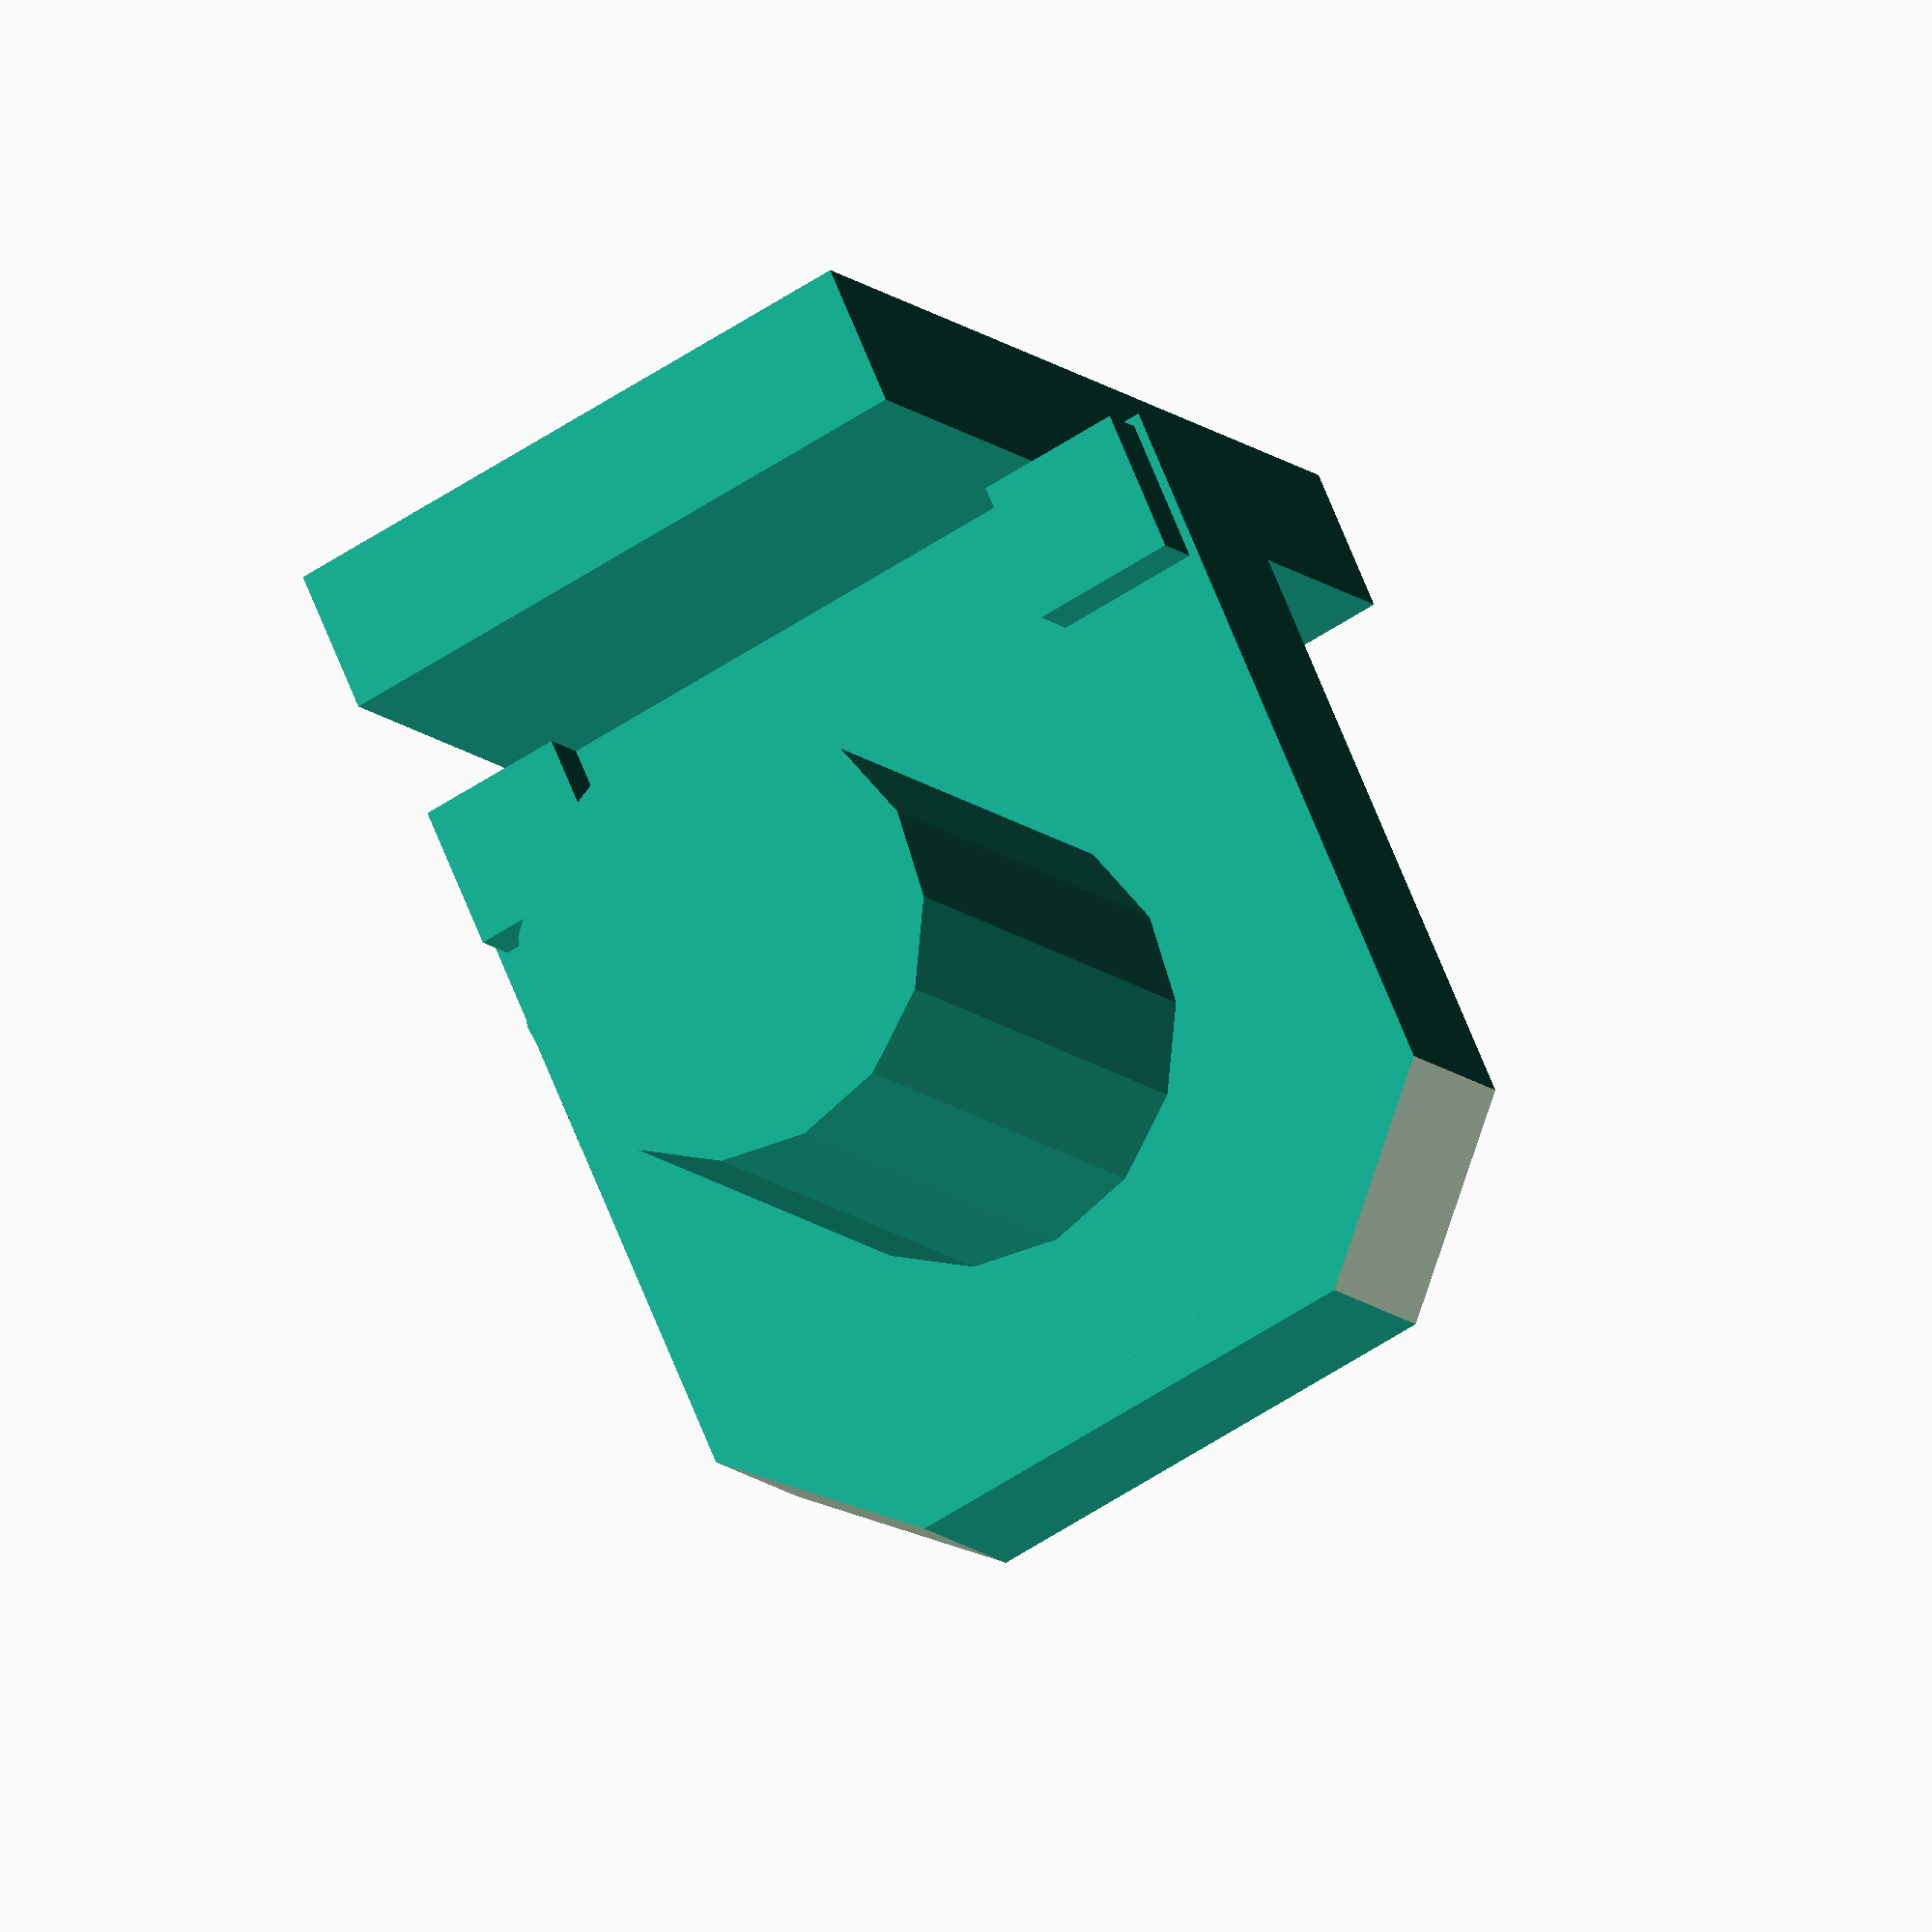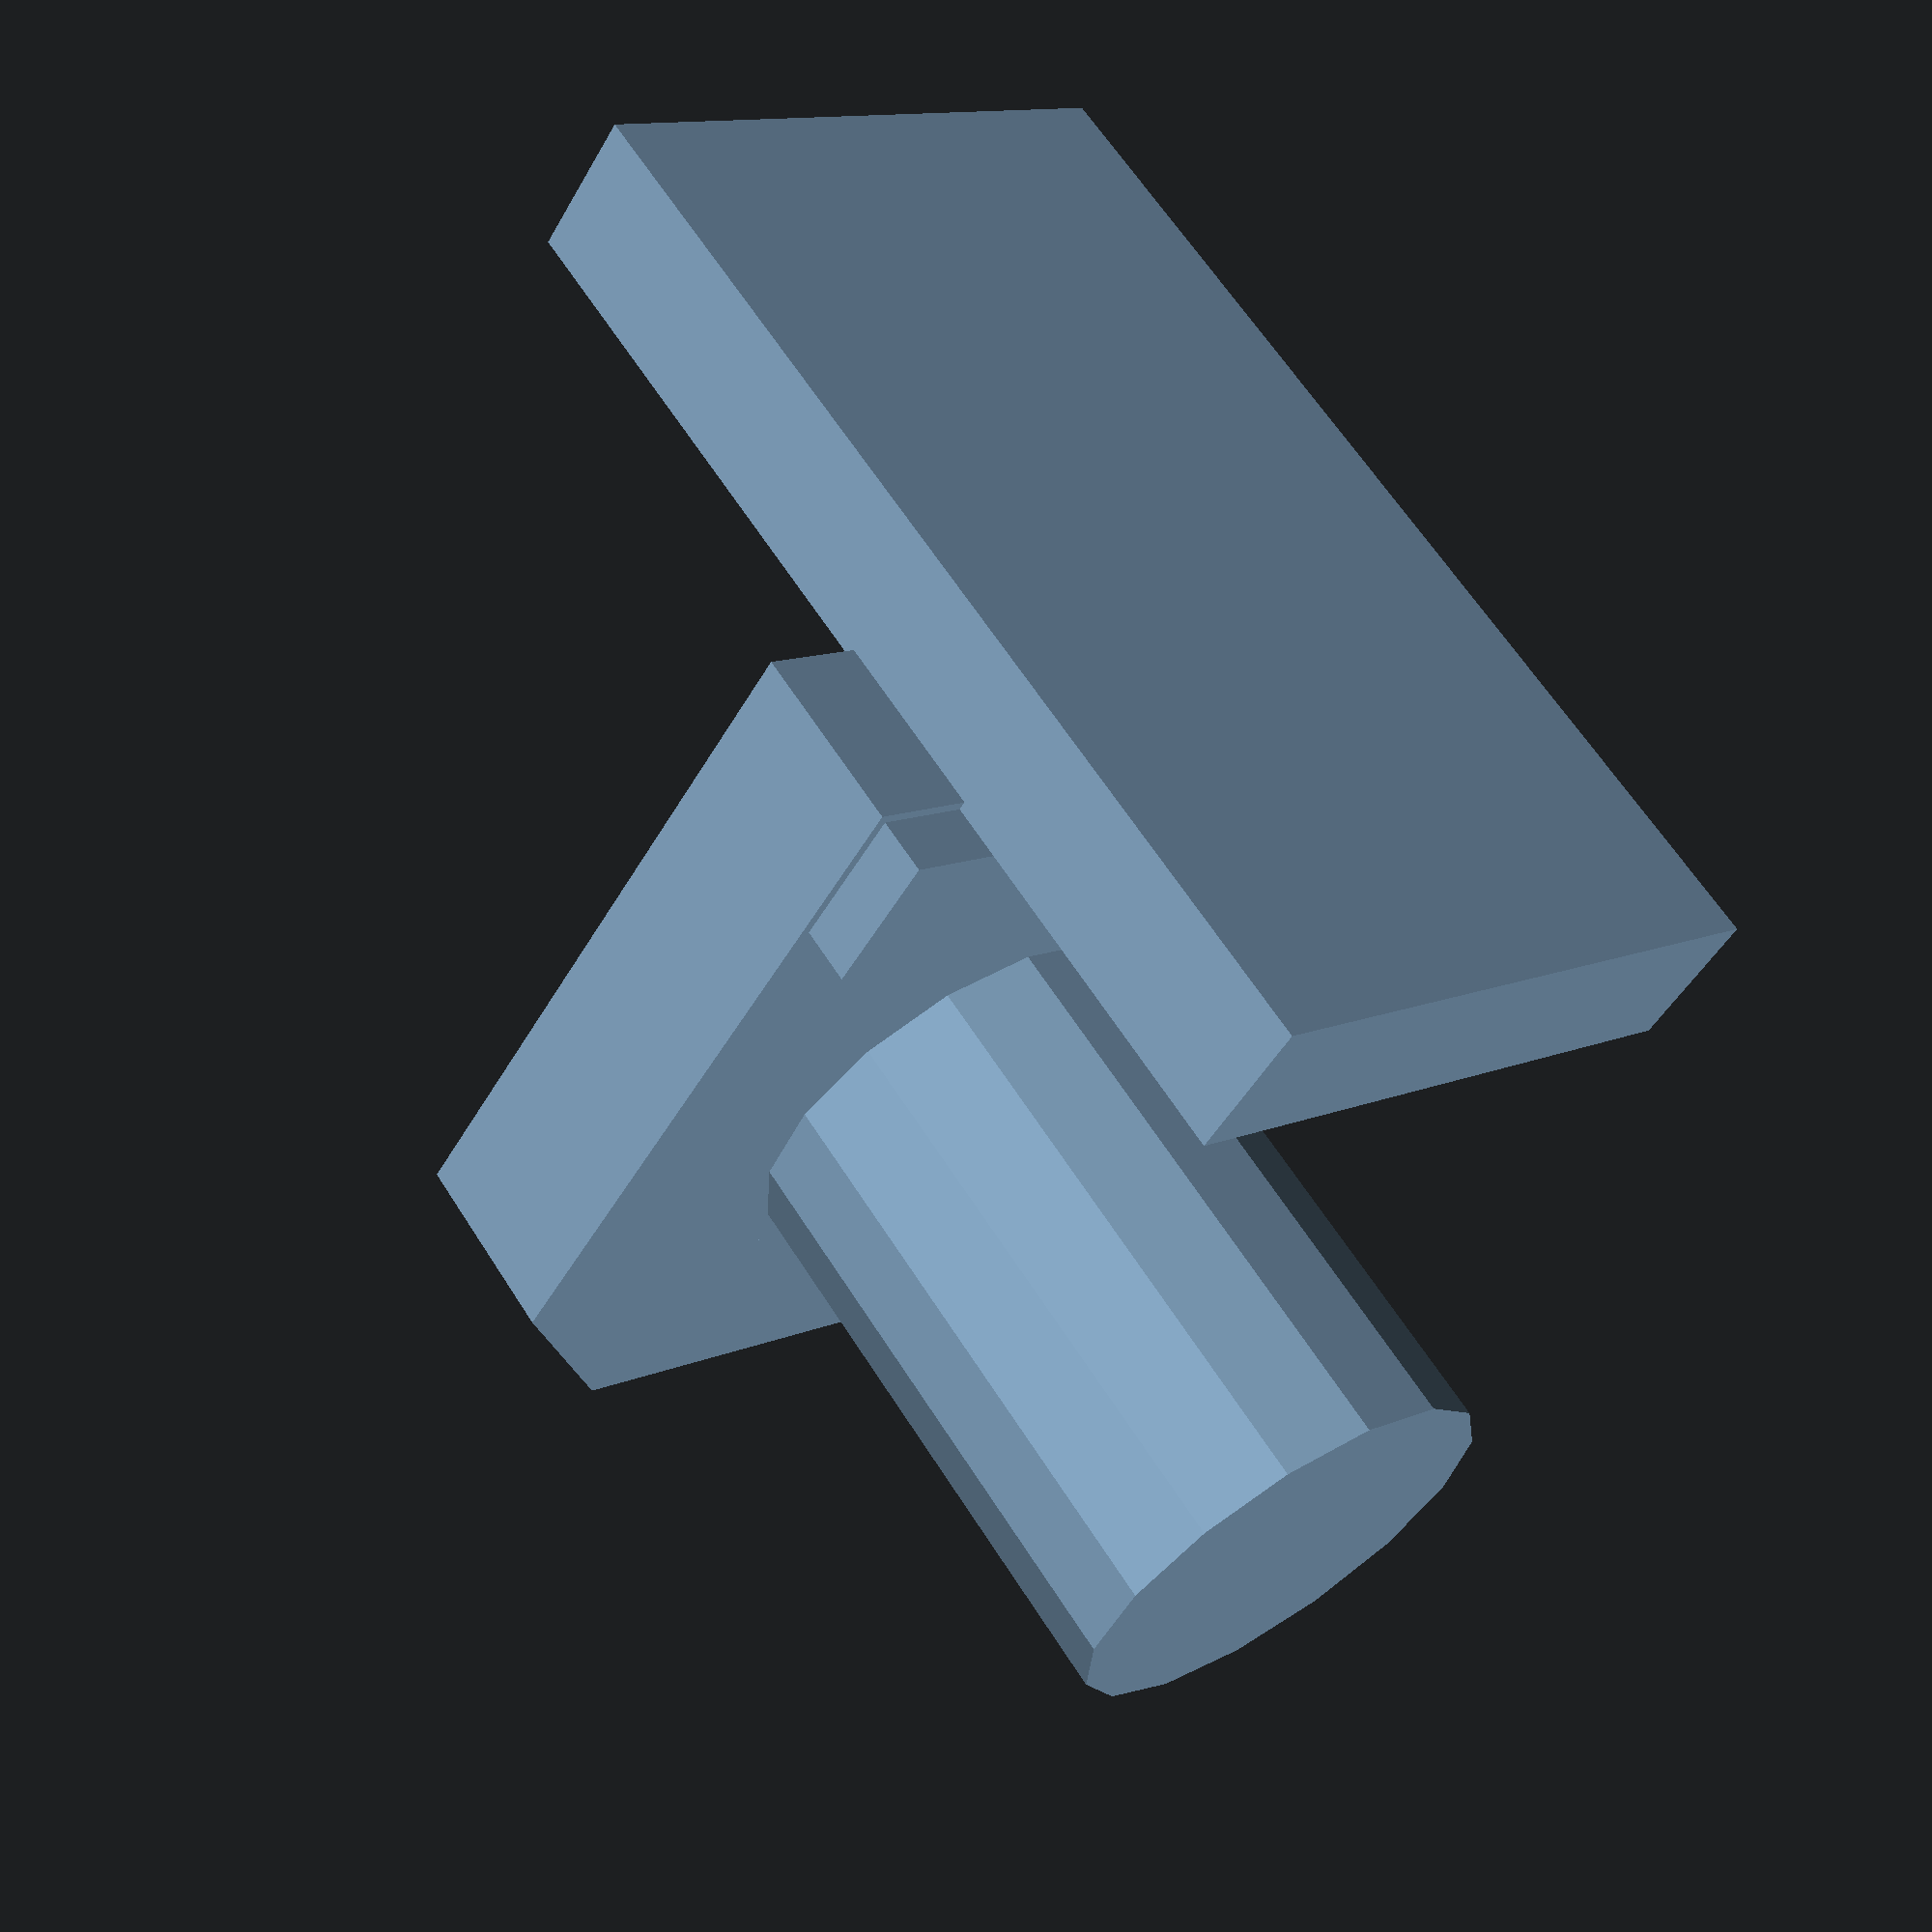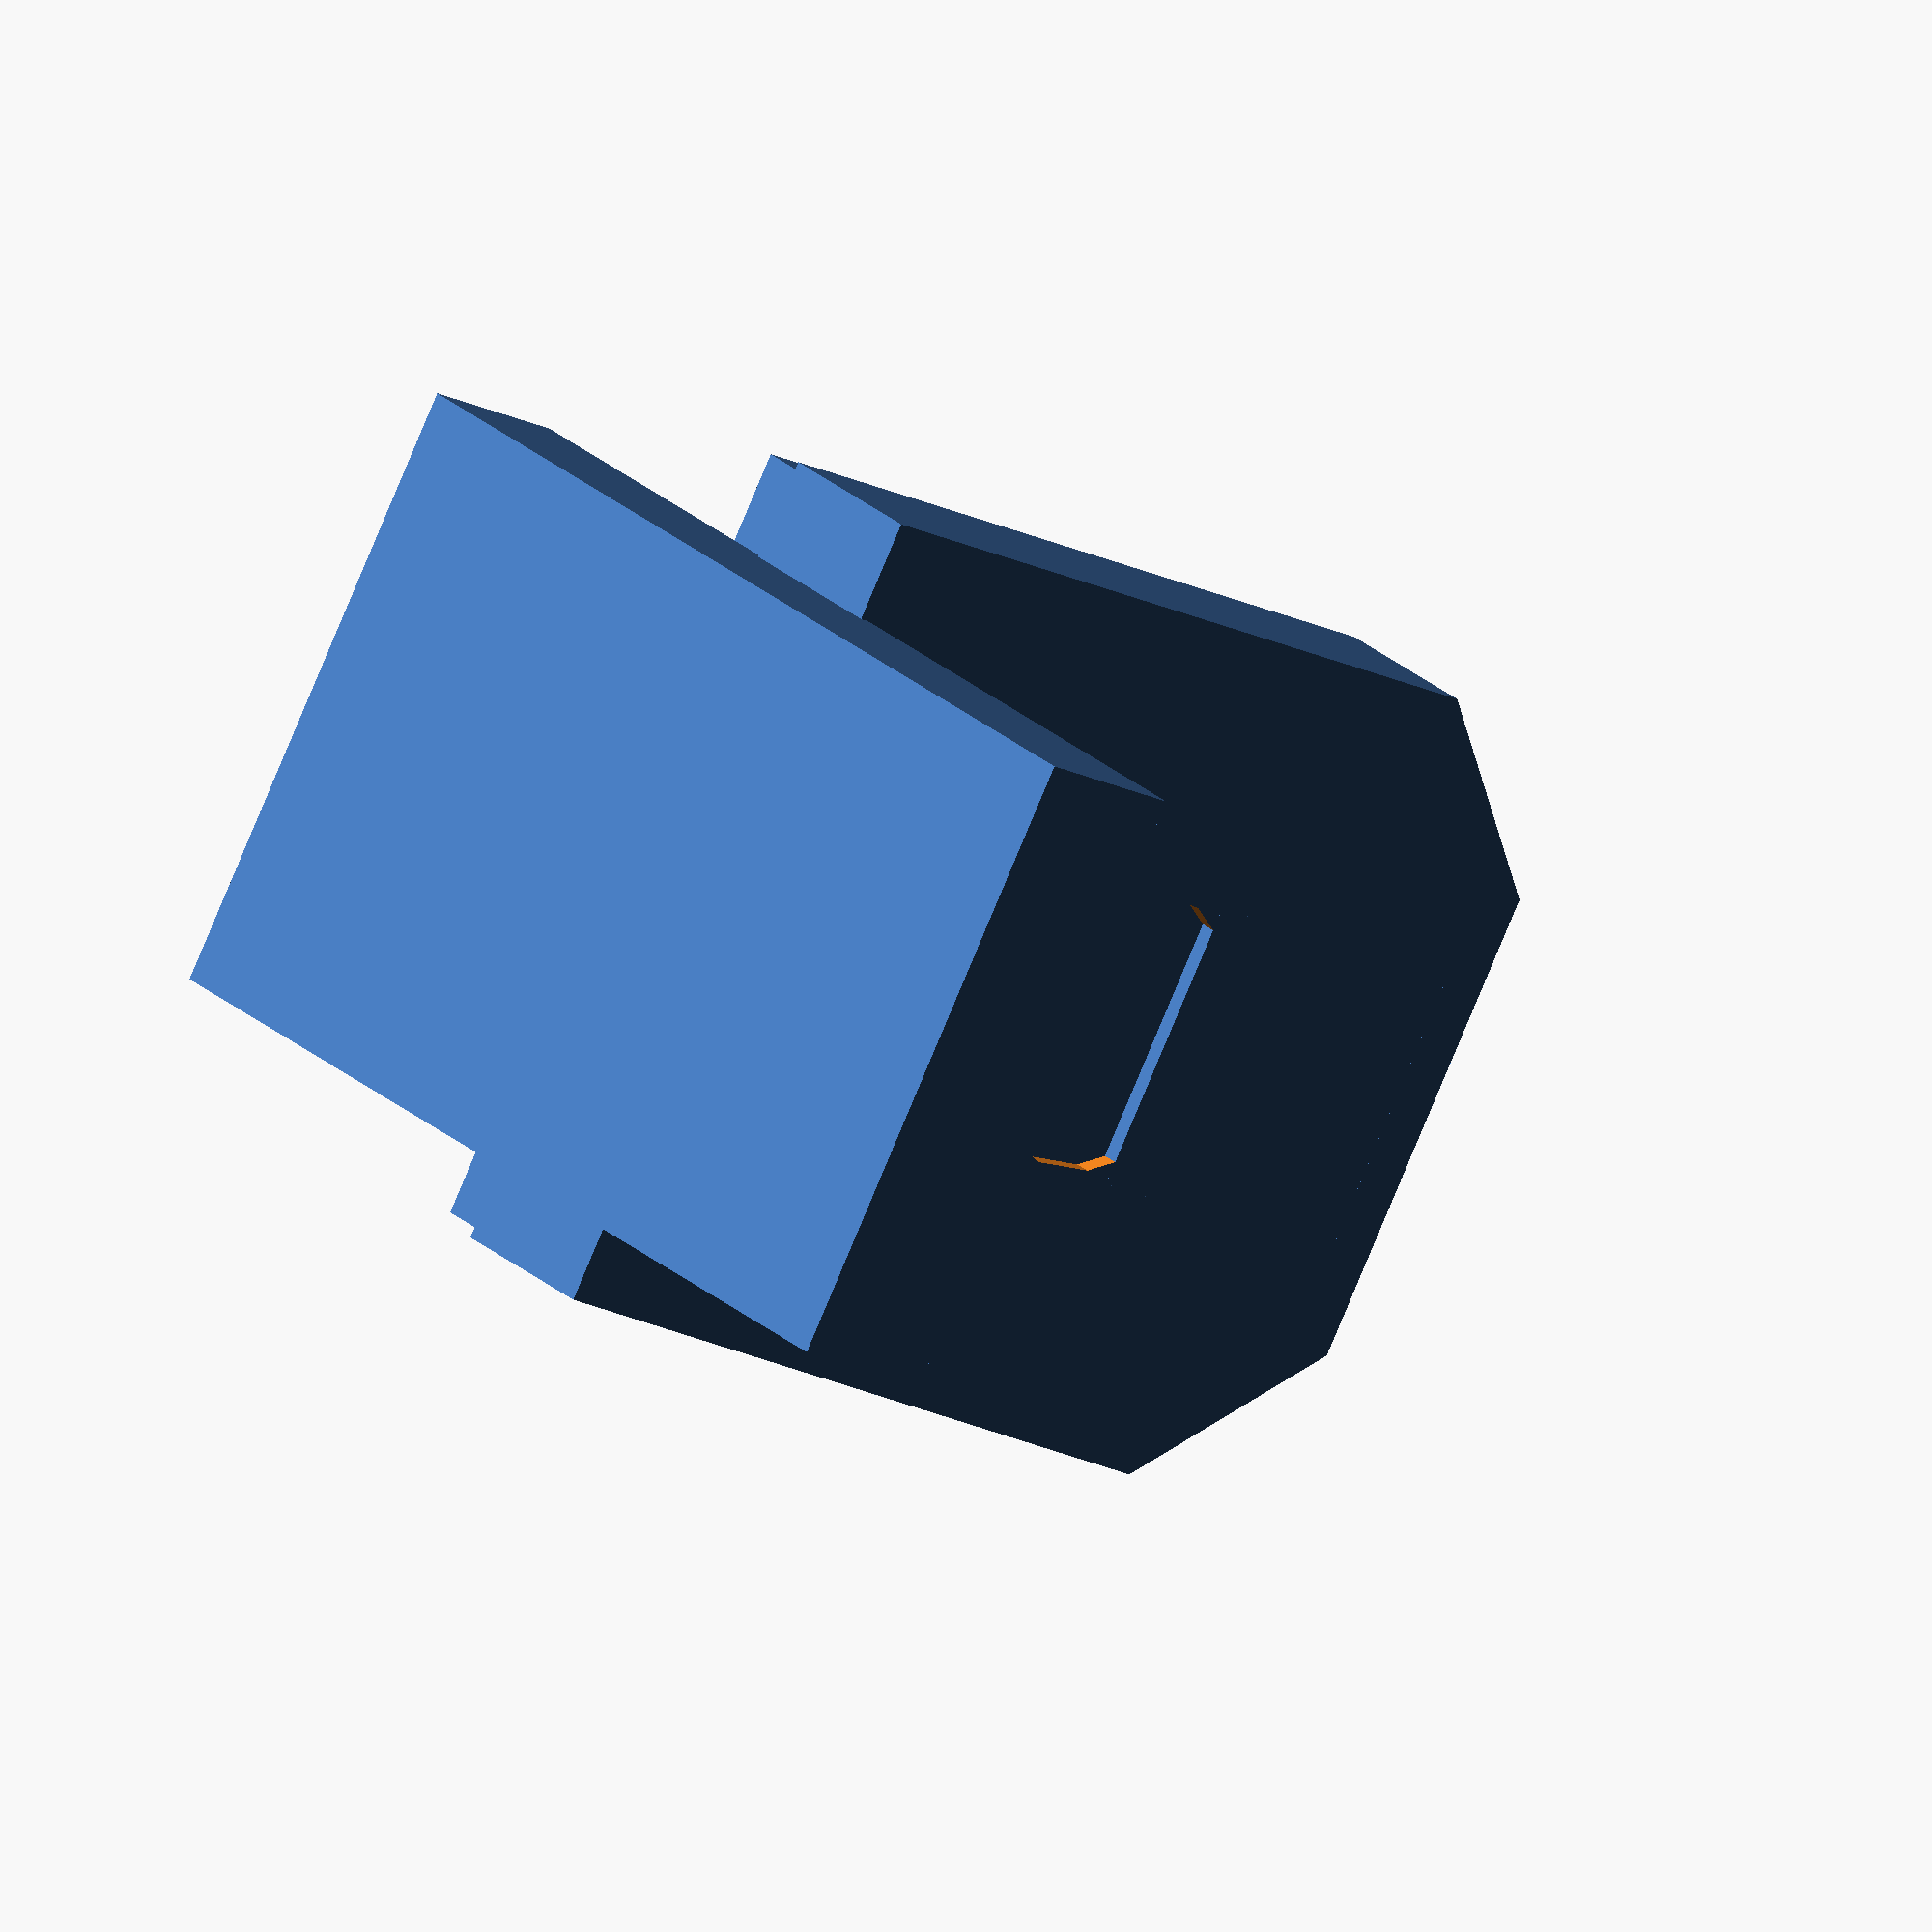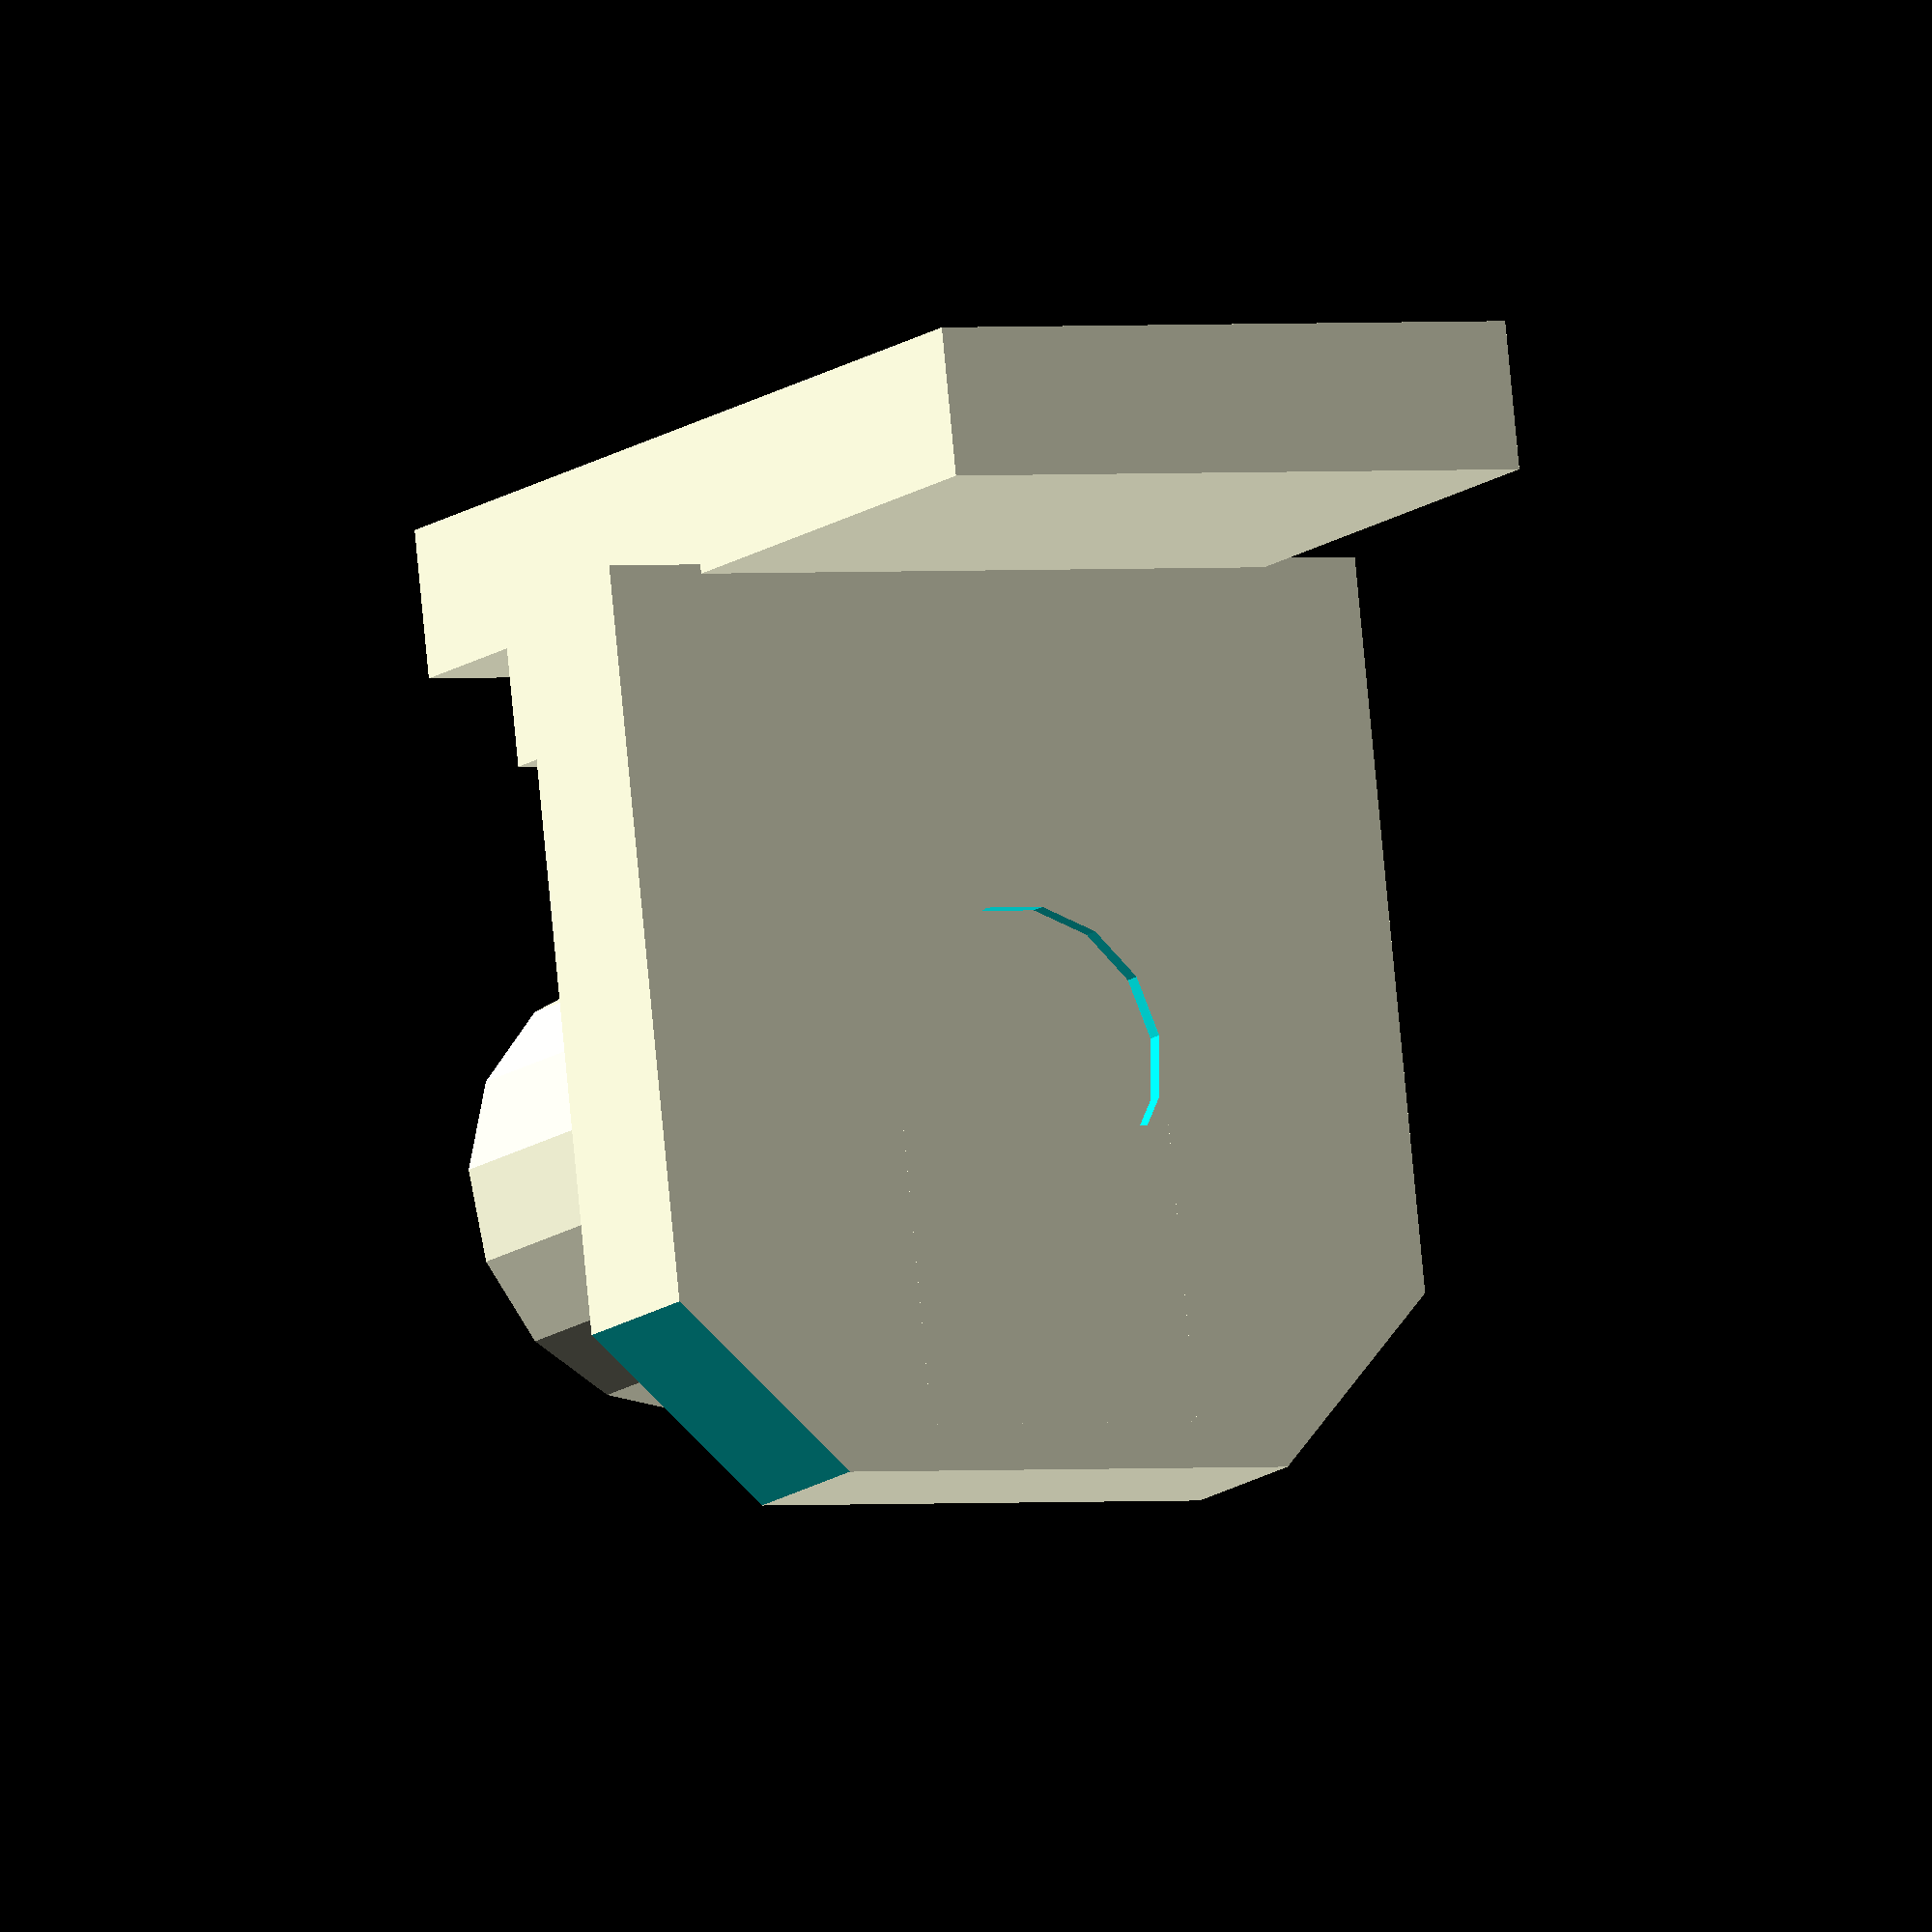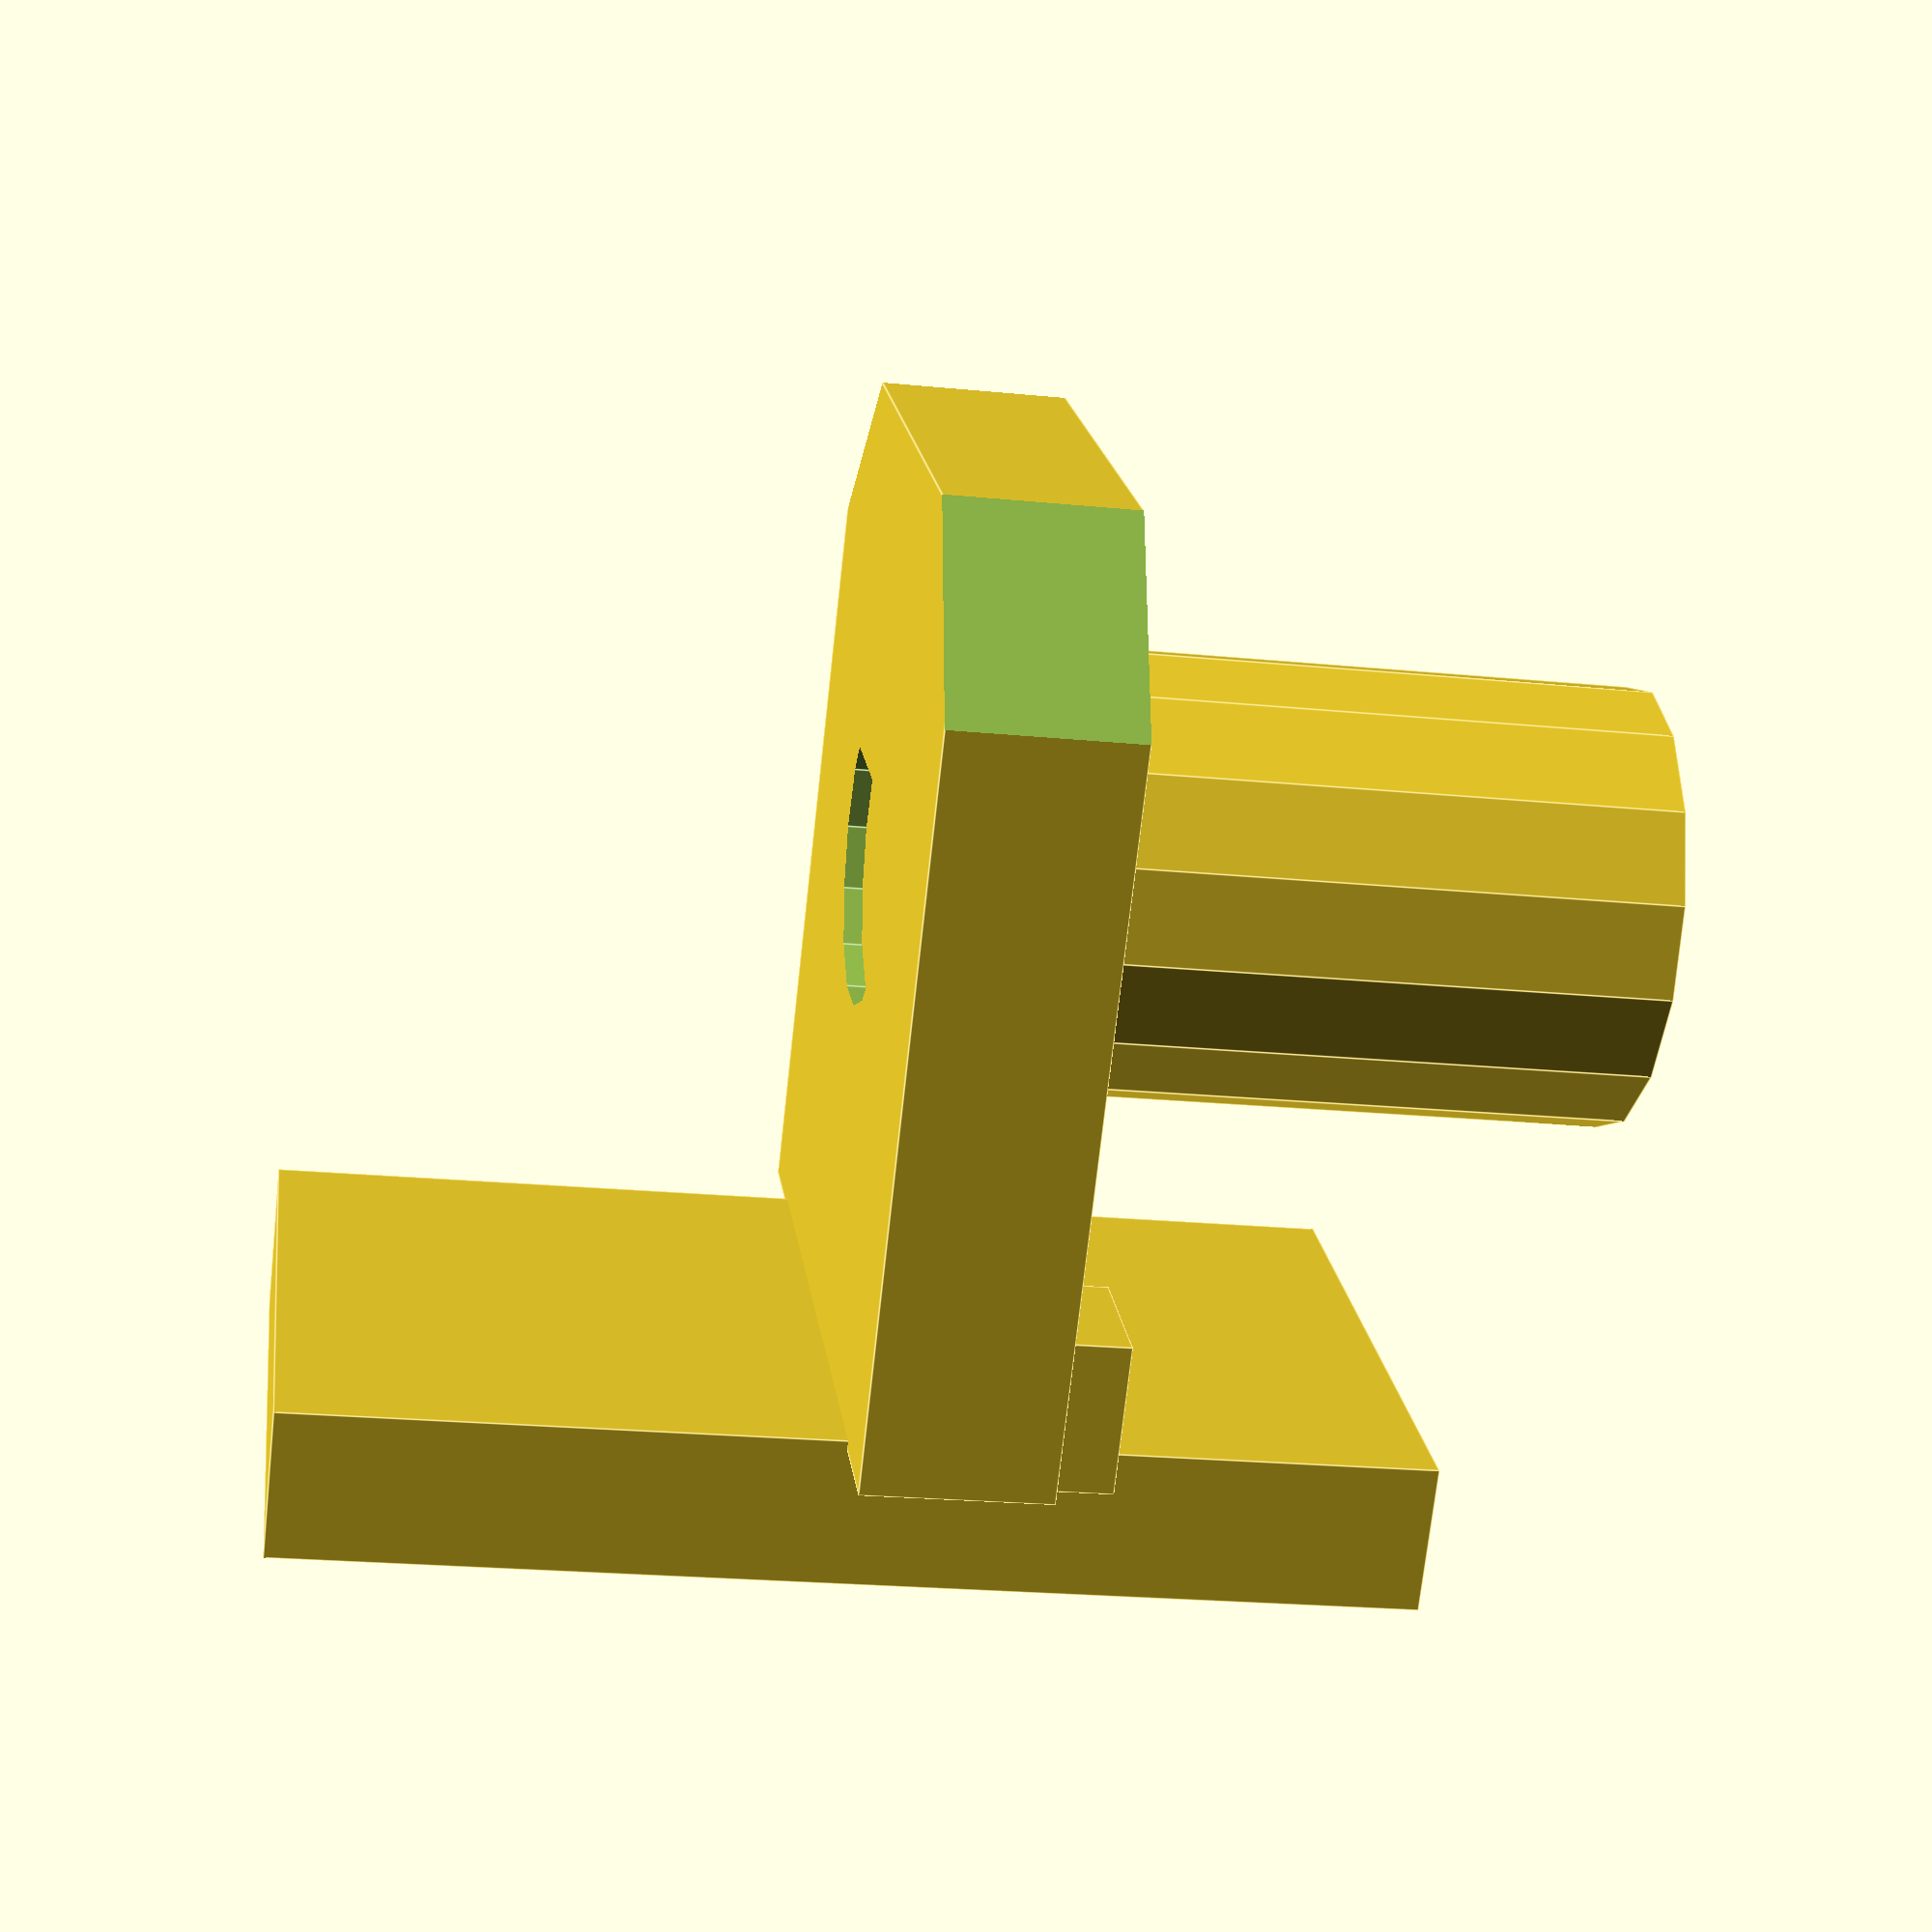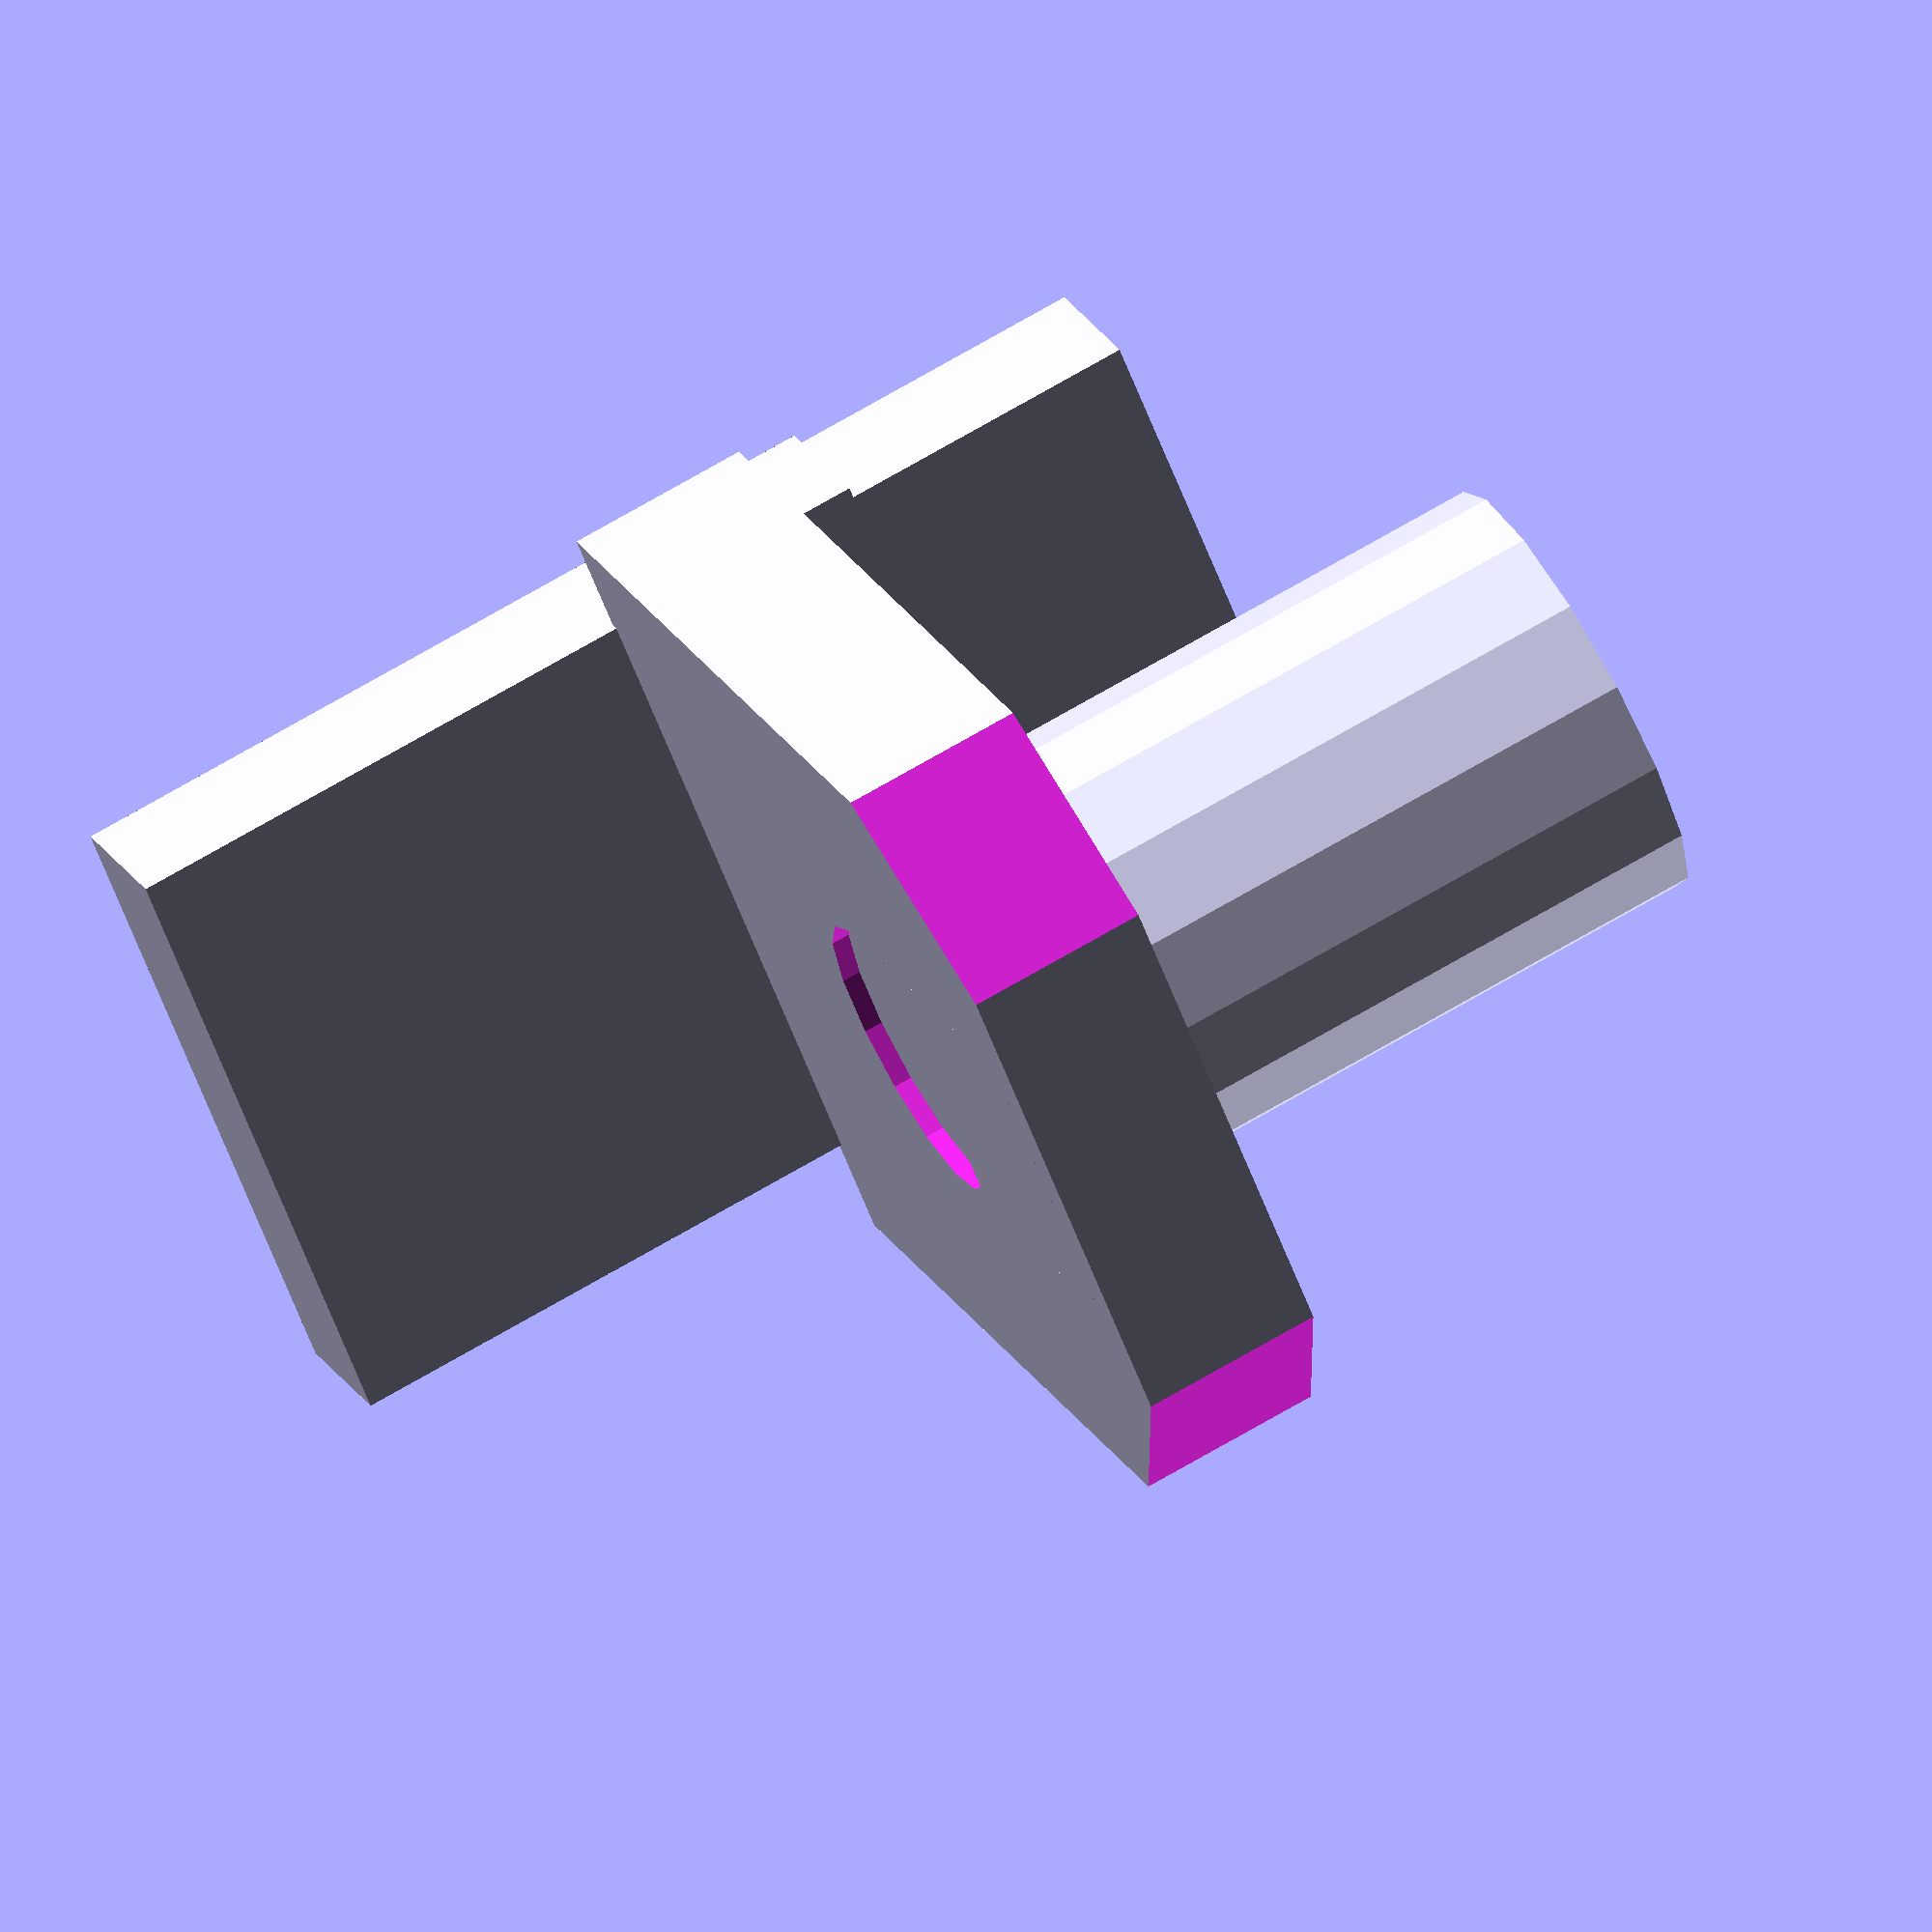
<openscad>
//rotationSensor();
rotationSensorSpacing();
//roatationSensorBody(true);
//roatationSensorBody(false);

module rotationSensor(){
	//Digi-Key Part Number: 490-2400-ND
	//Manufacturer Part Number: SV01A103AEA01B00
	
	roatationSensorBody();
	
	translate([-6.5, -2.5, -0.6])
		cube([1.5, 0.8, 0.2], center = true);
		
	translate([-6.5, 0, -0.6])
		cube([1.5, 0.8, 0.2], center = true);		
		
	translate([-6.5, 2.5, -0.6])
		cube([1.5, 0.8, 0.2], center = true);		
		
	translate([6.5, 0, -0.6])
		cube([1.5, 0.8, 0.2], center = true);				
}

module roatationSensorBody(inflate = false) {
	x1 = inflate ? 0.25 : 0;
	x2 = inflate ? 0.25 : 0;
	x3 = inflate ? 0.5 : 0;

	difference()
	{
		translate([-0.5, 0, 0]) 
			cube ([12 + x1, 11 + x1, 2 + x3], center = true);
		
		difference() 
		{
			cylinder(h = 5, d = 4, center = true, $fn = 15);
			translate([3, 0, 0]) cube([4, 4, 4], center = true);
		}
		
		translate([8 + x2, 7.5 + x2, 0])
		rotate([0, 0, 45]) 
			cube([10, 10, 5], center = true);
		
		translate([8 + x2, -7.5 - x2, 0])
		rotate([0, 0, -45]) 
			cube([10, 10, 5], center = true);		
	}
}

module rotationSensorSpacing() {
	translate([0, 0, 1])
		roatationSensorBody(inflate = true);
	
	cylinder(h = 10, d = 6, $fn = 15);
	
	translate([-7.5, 0, 0])
		cube ([2, 8.5, 15], center = true);

	translate([-5.5, 4.5, 2.5])
		cube ([2, 2, 1], center = true);
		
	translate([-5.5, -4.5, 2.5])
		cube ([2, 2, 1], center = true);
}
</openscad>
<views>
elev=191.6 azim=245.9 roll=154.4 proj=o view=wireframe
elev=116.9 azim=303.7 roll=212.5 proj=p view=solid
elev=156.8 azim=332.5 roll=33.1 proj=o view=solid
elev=11.7 azim=96.1 roll=152.2 proj=o view=solid
elev=22.8 azim=228.9 roll=260.4 proj=p view=edges
elev=289.9 azim=223.8 roll=239.5 proj=o view=wireframe
</views>
